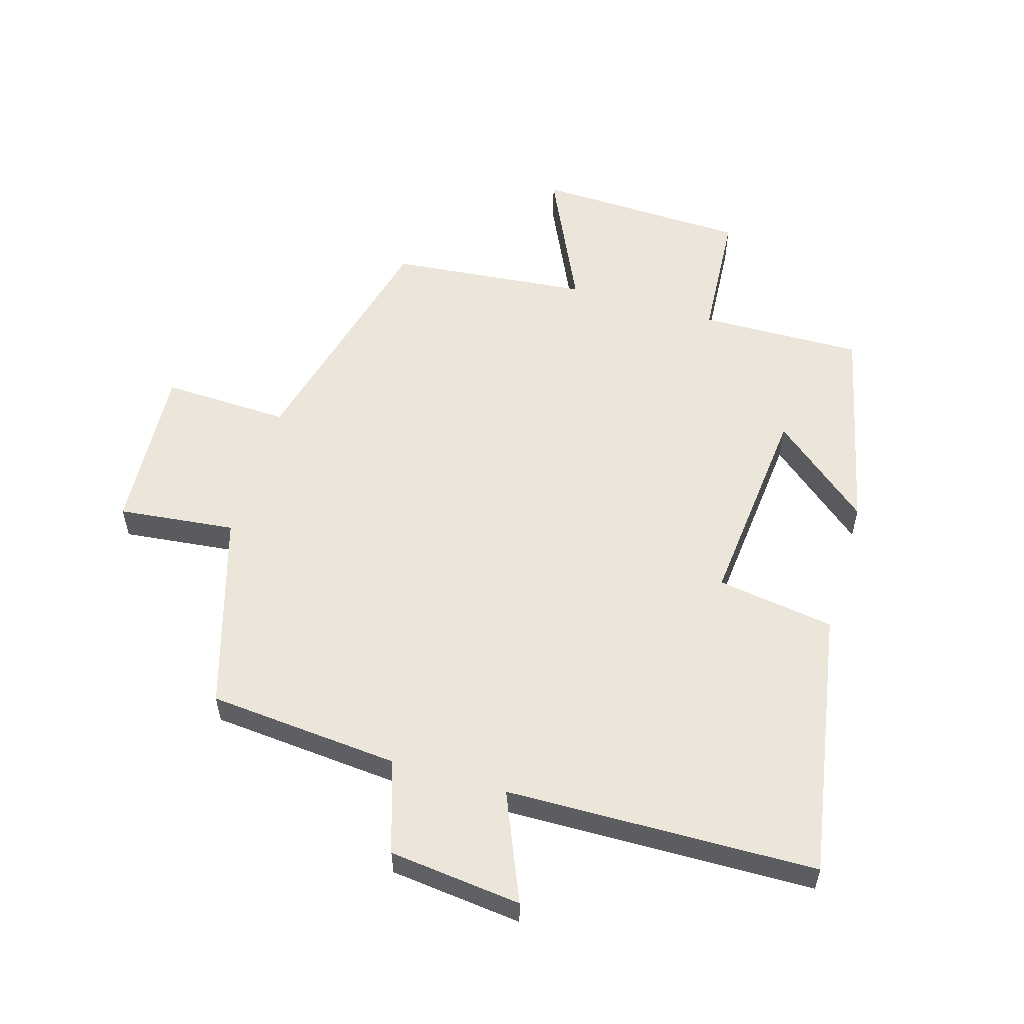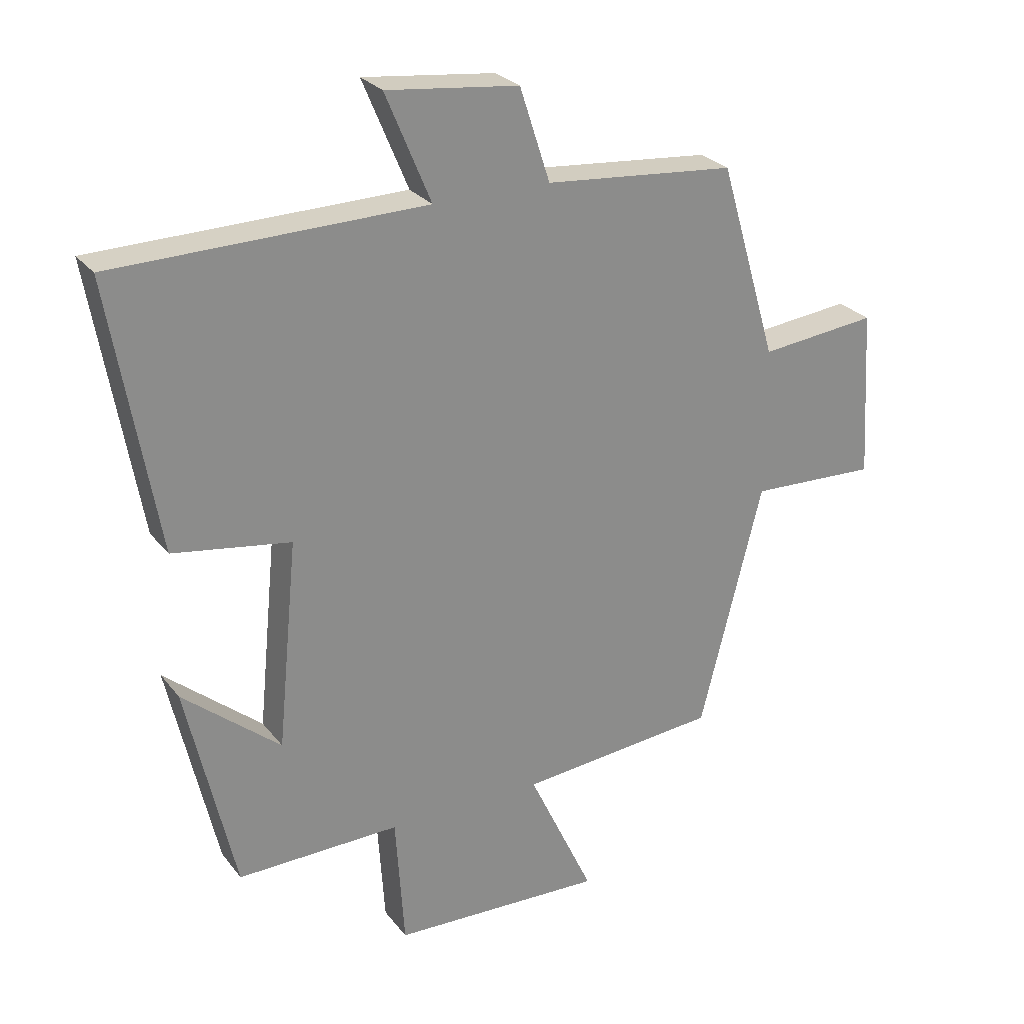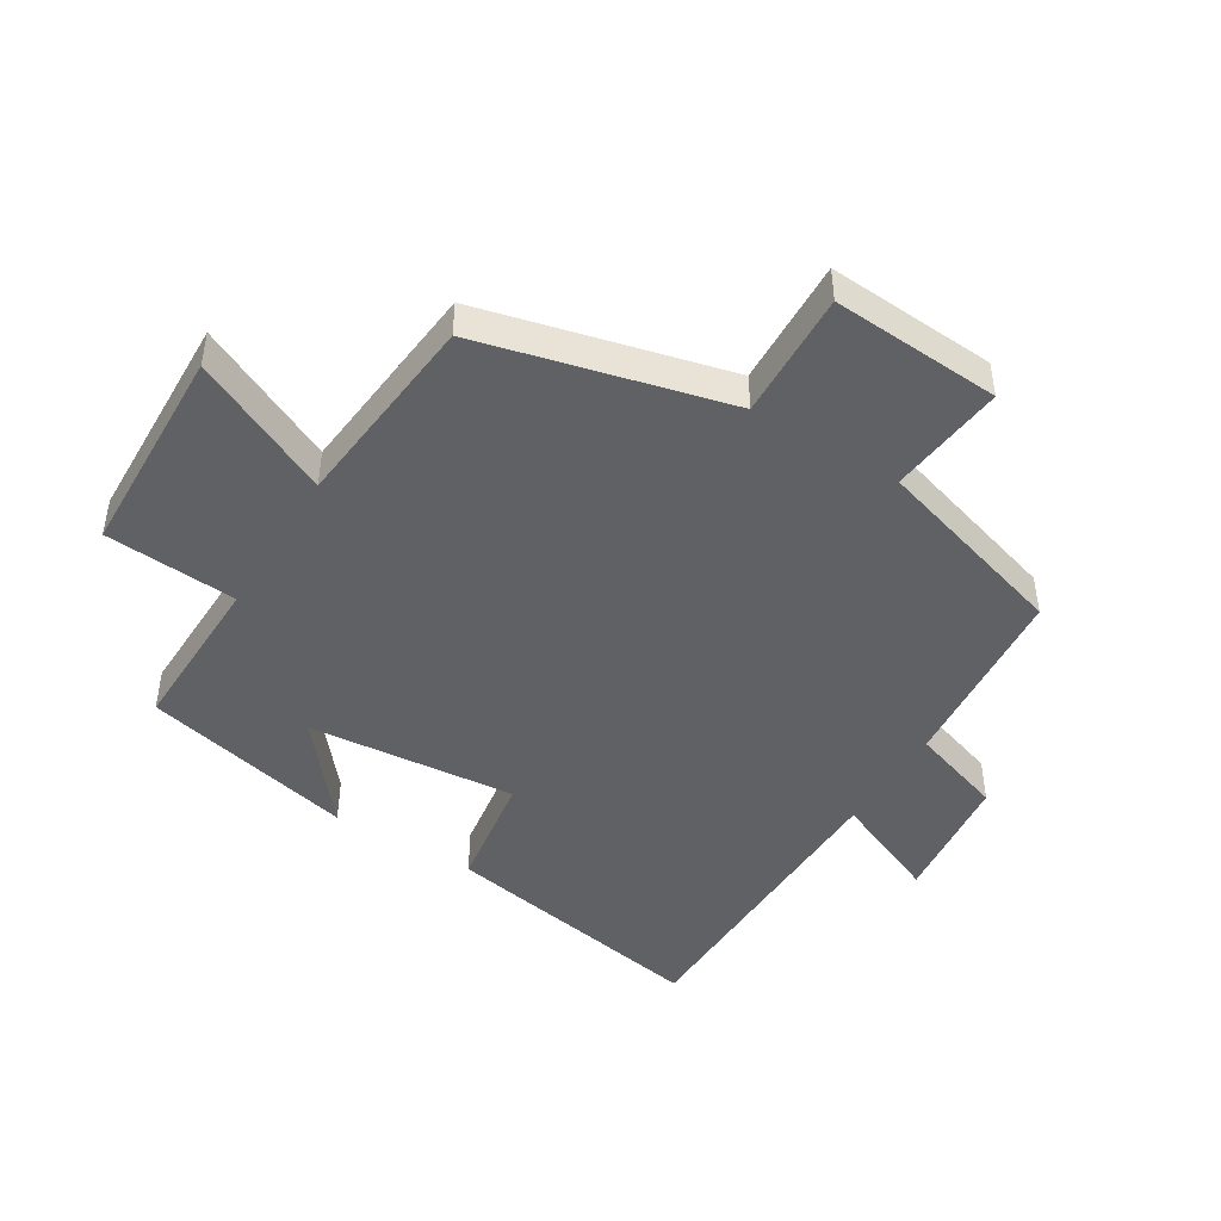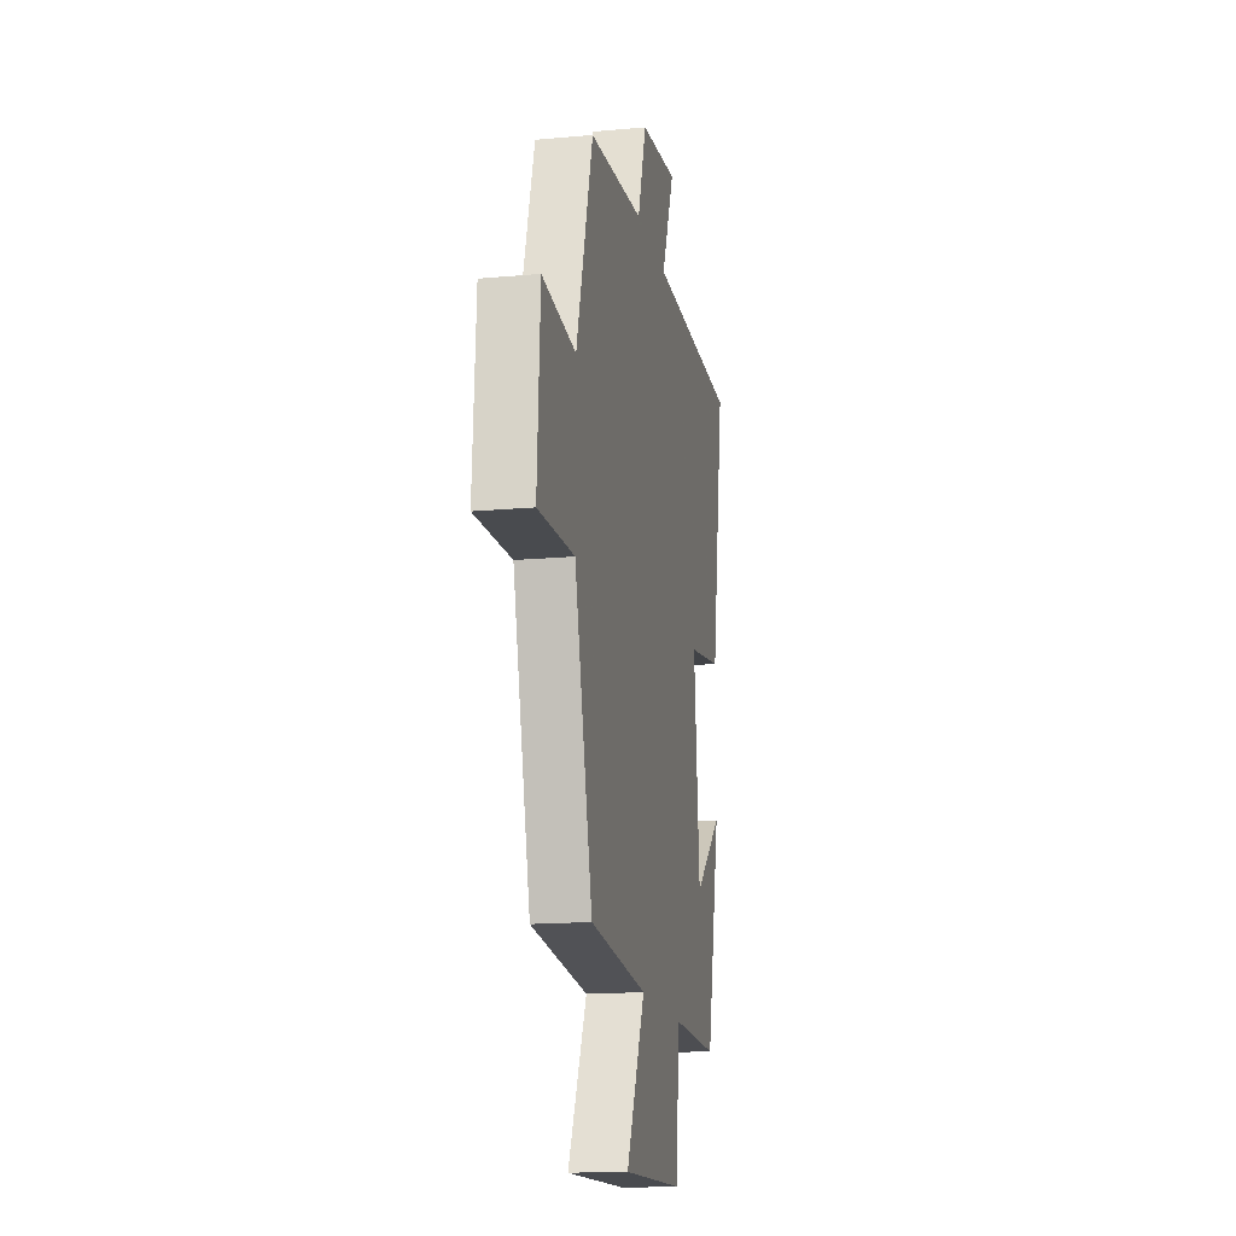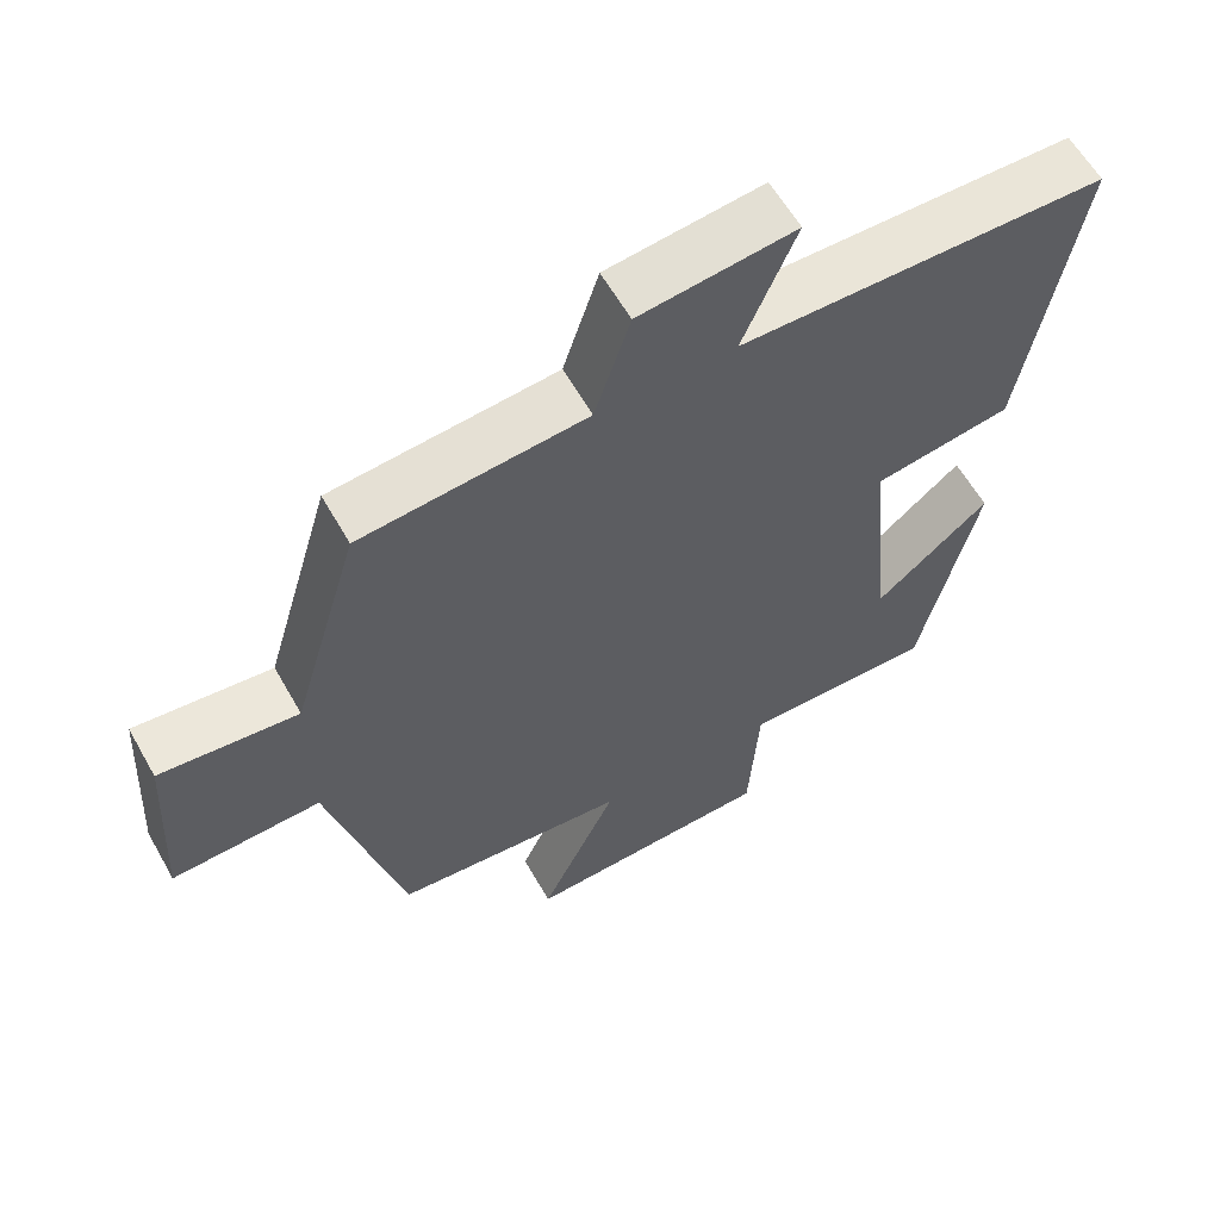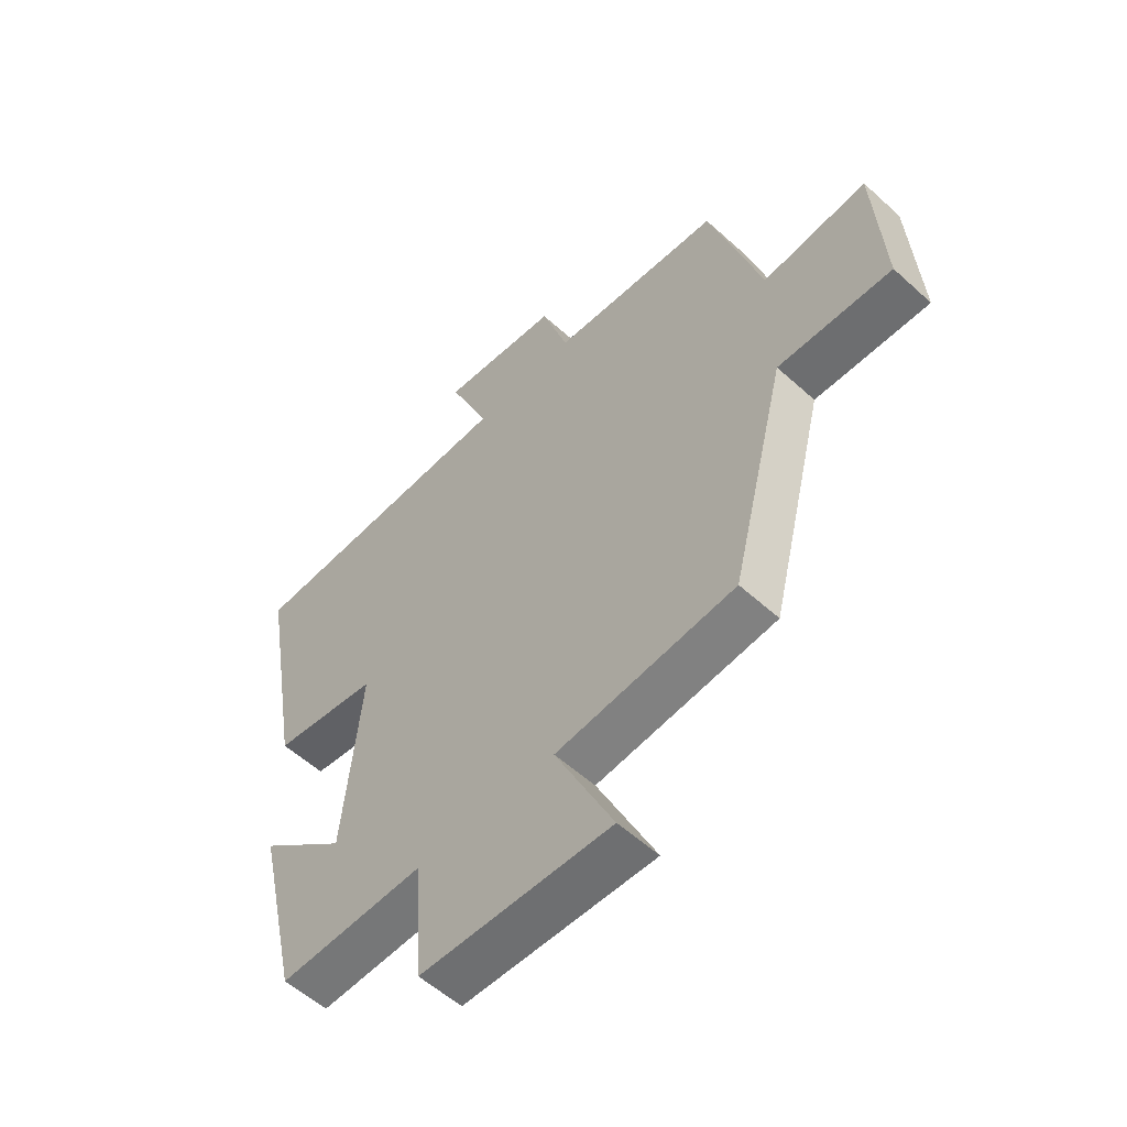
<metadata>
{"format":"obj","ext":"obj","renderer":"f3d","projection":"perspective","resolution":1024,"background":"white","views":[{"elev":56.1,"azim":16.4,"up":"+Y"},{"elev":26.5,"azim":150.8,"up":"+Z"},{"elev":-46.1,"azim":-121.7,"up":"+Y"},{"elev":-16.0,"azim":-79.2,"up":"+Z"},{"elev":60.4,"azim":-29.5,"up":"+Z"},{"elev":-56.1,"azim":-133.5,"up":"+Z"}]}
</metadata>
<code>
v 0.574 0.07 0.491
v 0.5 0.07 0.063
v 0.313 0.07 0.034
v 0.345 0.07 -0.296
v 0.5 0.07 -0.167
v 0.423 0.07 -0.505
v 0.164 0.07 -0.5
v 0.15 0.07 -0.71
v -0.188 0.07 -0.722
v -0.084 0.07 -0.5
v -0.401 0.07 -0.47
v -0.5 0.07 -0.079
v -0.702 0.07 -0.087
v -0.686 0.07 0.181
v -0.5 0.07 0.161
v -0.408 0.07 0.473
v -0.105 0.07 0.5
v -0.057 0.07 0.648
v 0.153 0.07 0.672
v 0.081 0.07 0.5
v 0.574 0 0.491
v 0.5 0 0.063
v 0.313 0 0.034
v 0.345 0 -0.296
v 0.5 0 -0.167
v 0.423 0 -0.505
v 0.164 0 -0.5
v 0.15 0 -0.71
v -0.188 0 -0.722
v -0.084 0 -0.5
v -0.401 0 -0.47
v -0.5 0 -0.079
v -0.702 0 -0.087
v -0.686 0 0.181
v -0.5 0 0.161
v -0.408 0 0.473
v -0.105 0 0.5
v -0.057 0 0.648
v 0.153 0 0.672
v 0.081 0 0.5
f 17 18 19 20
f 15 16 17 20
f 15 20 1 2
f 12 13 14 15
f 10 11 12 15
f 7 8 9 10
f 7 10 15
f 4 5 6 7
f 3 4 7 15
f 2 3 15
f 40 39 38 37
f 40 37 36 35
f 22 21 40 35
f 35 34 33 32
f 35 32 31 30
f 30 29 28 27
f 35 30 27
f 27 26 25 24
f 35 27 24 23
f 35 23 22
f 1 21 22 2
f 2 22 23 3
f 3 23 24 4
f 4 24 25 5
f 5 25 26 6
f 6 26 27 7
f 7 27 28 8
f 8 28 29 9
f 9 29 30 10
f 10 30 31 11
f 11 31 32 12
f 12 32 33 13
f 13 33 34 14
f 14 34 35 15
f 15 35 36 16
f 16 36 37 17
f 17 37 38 18
f 18 38 39 19
f 19 39 40 20
f 20 40 21 1

</code>
